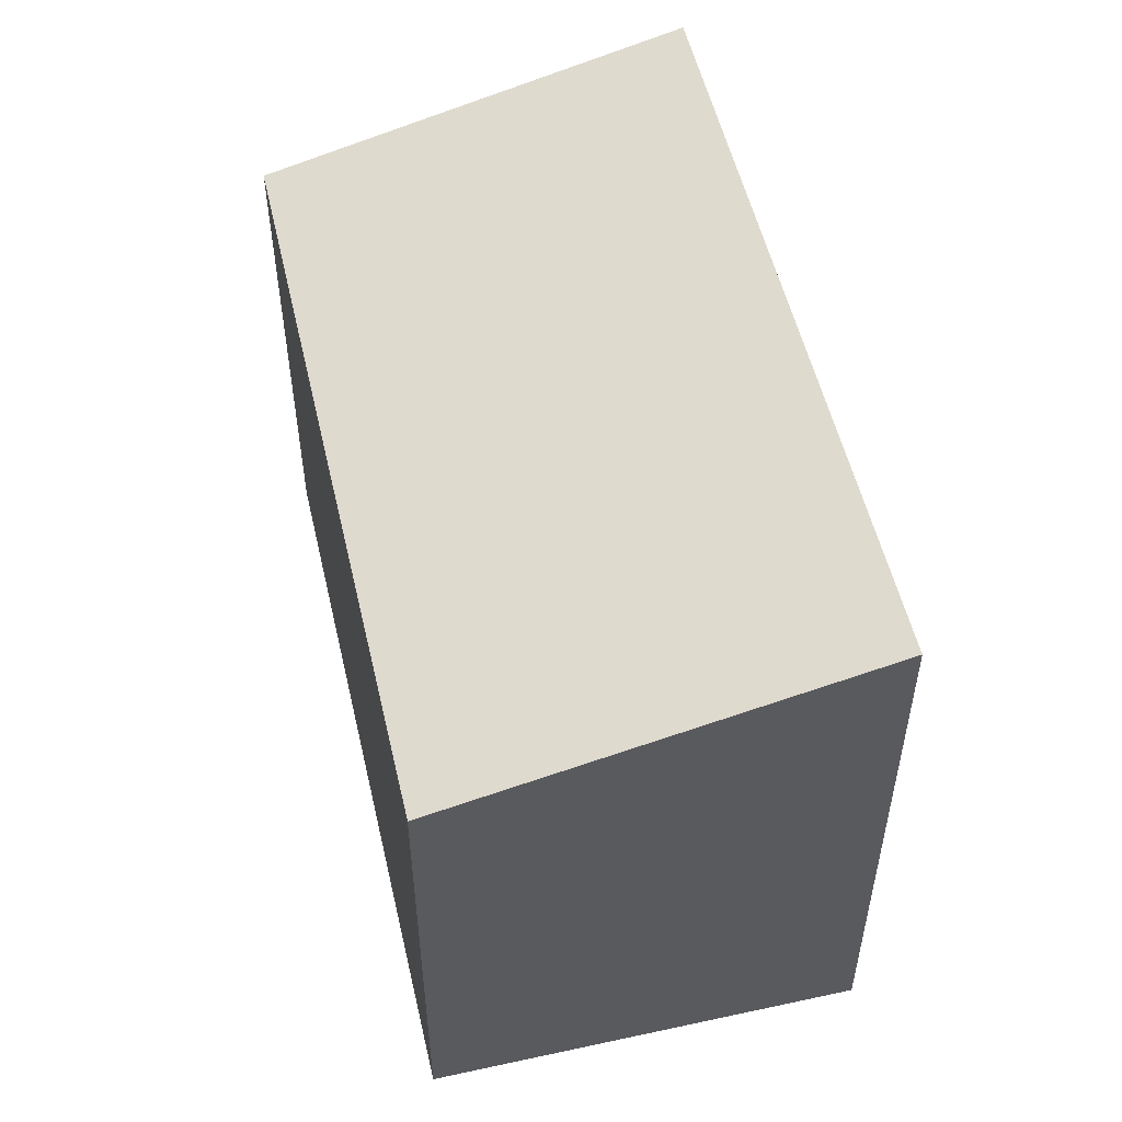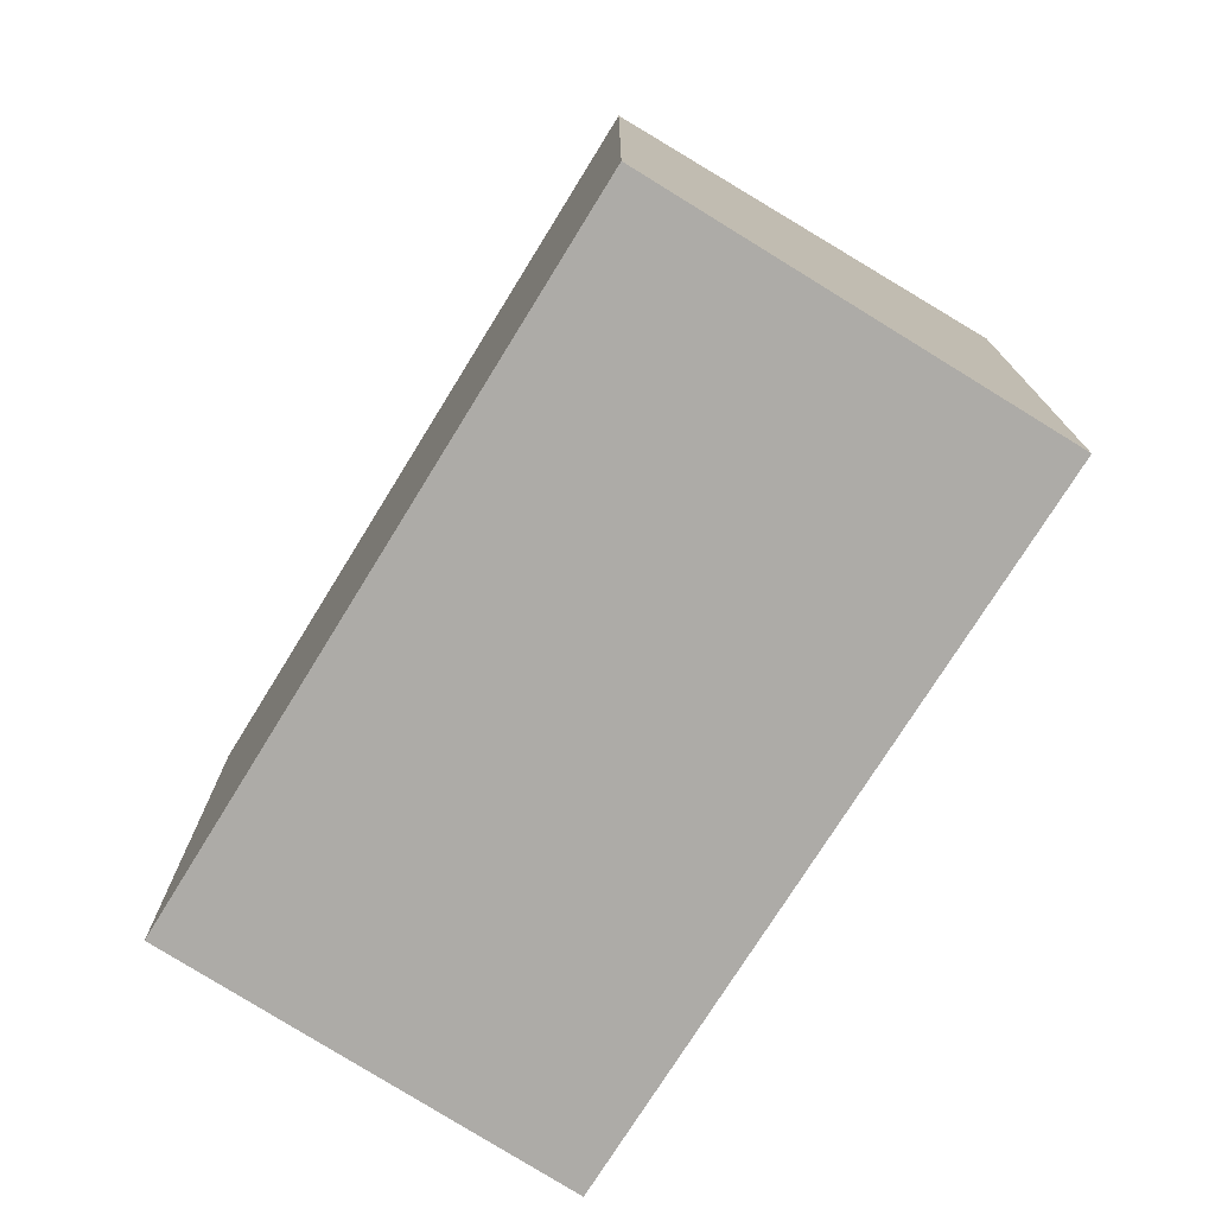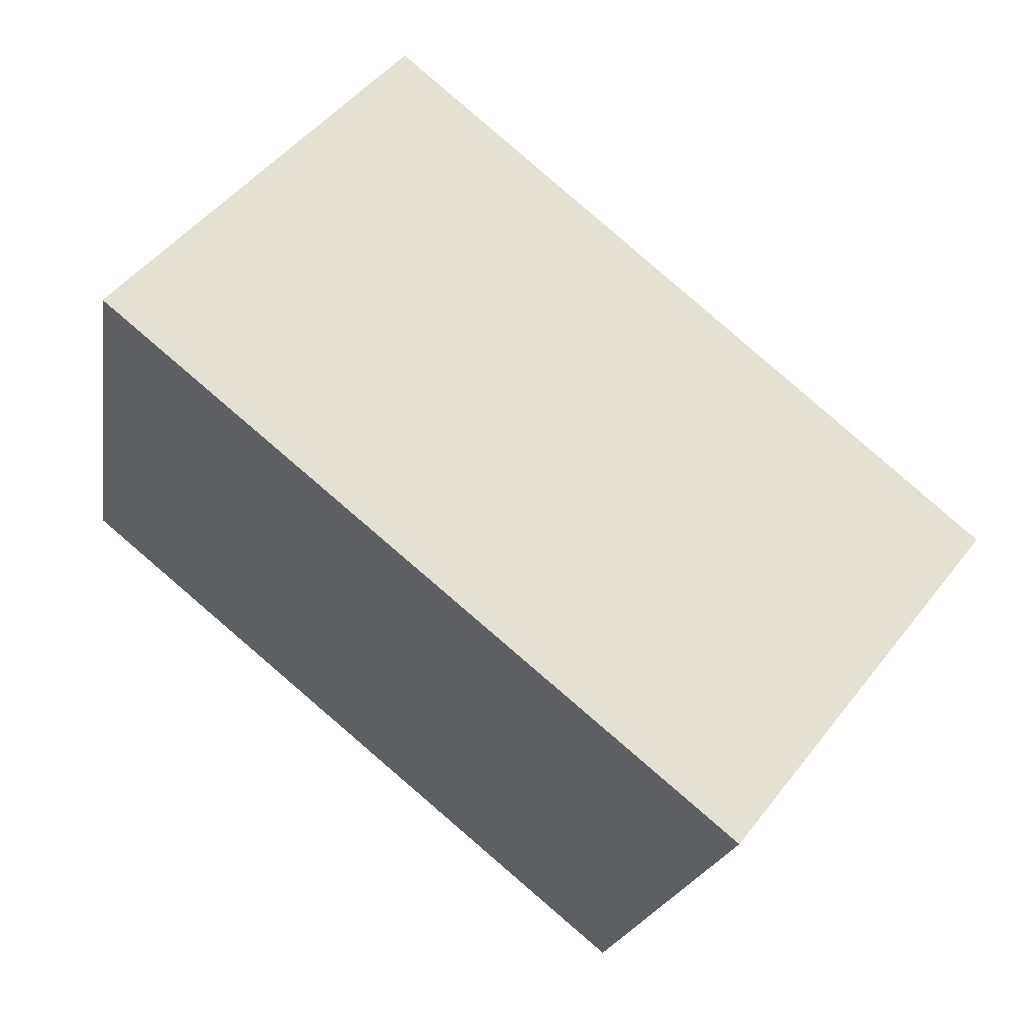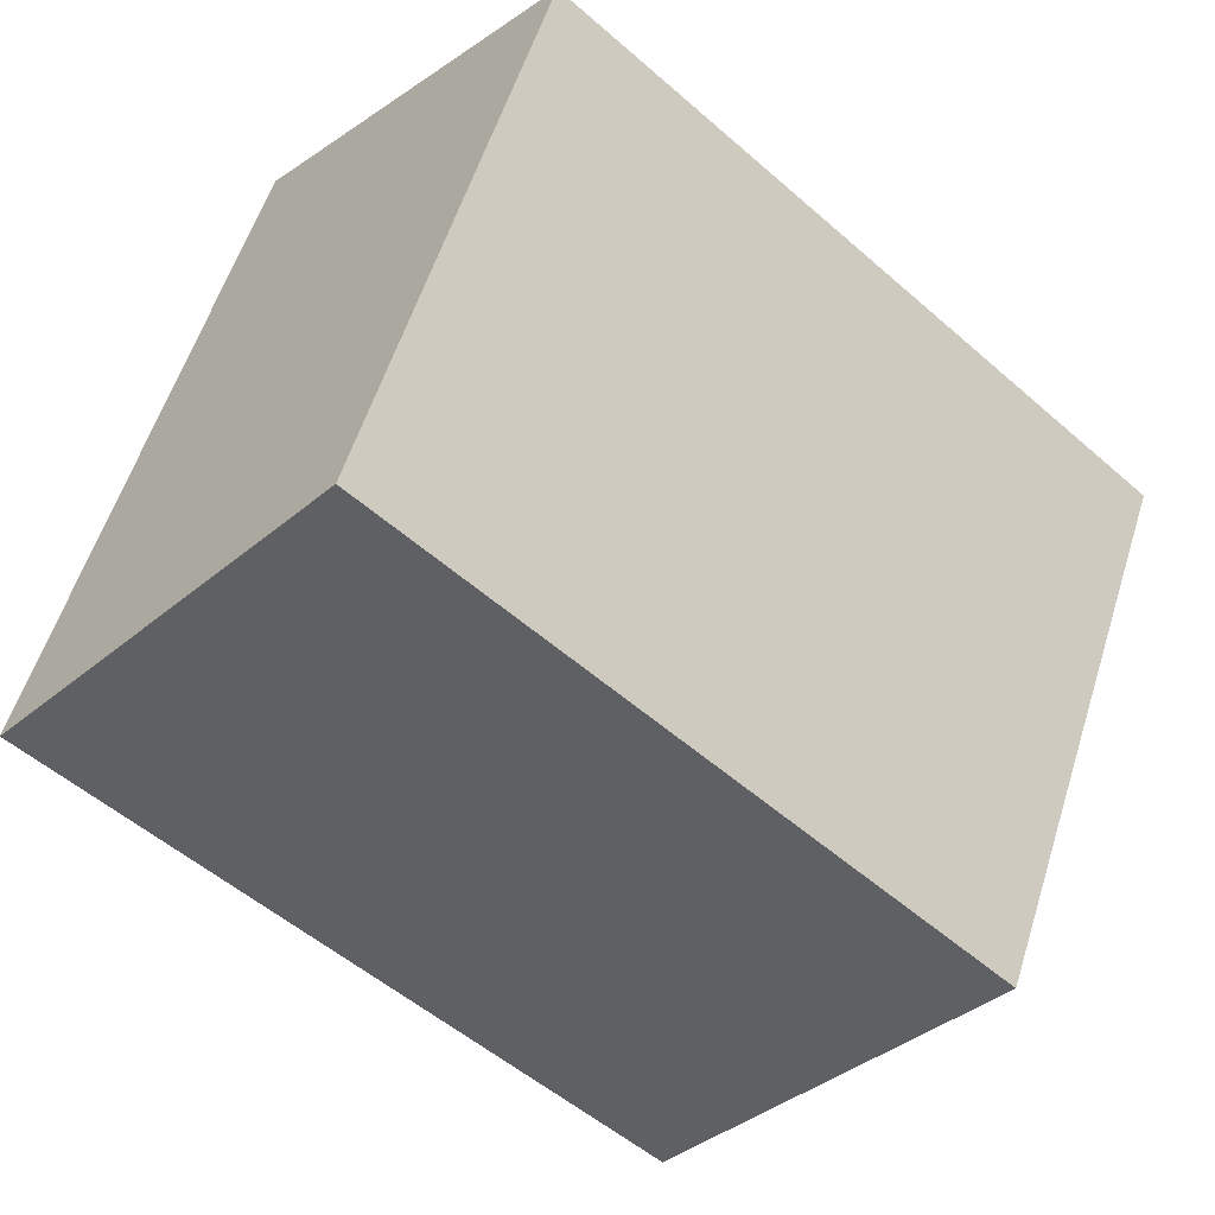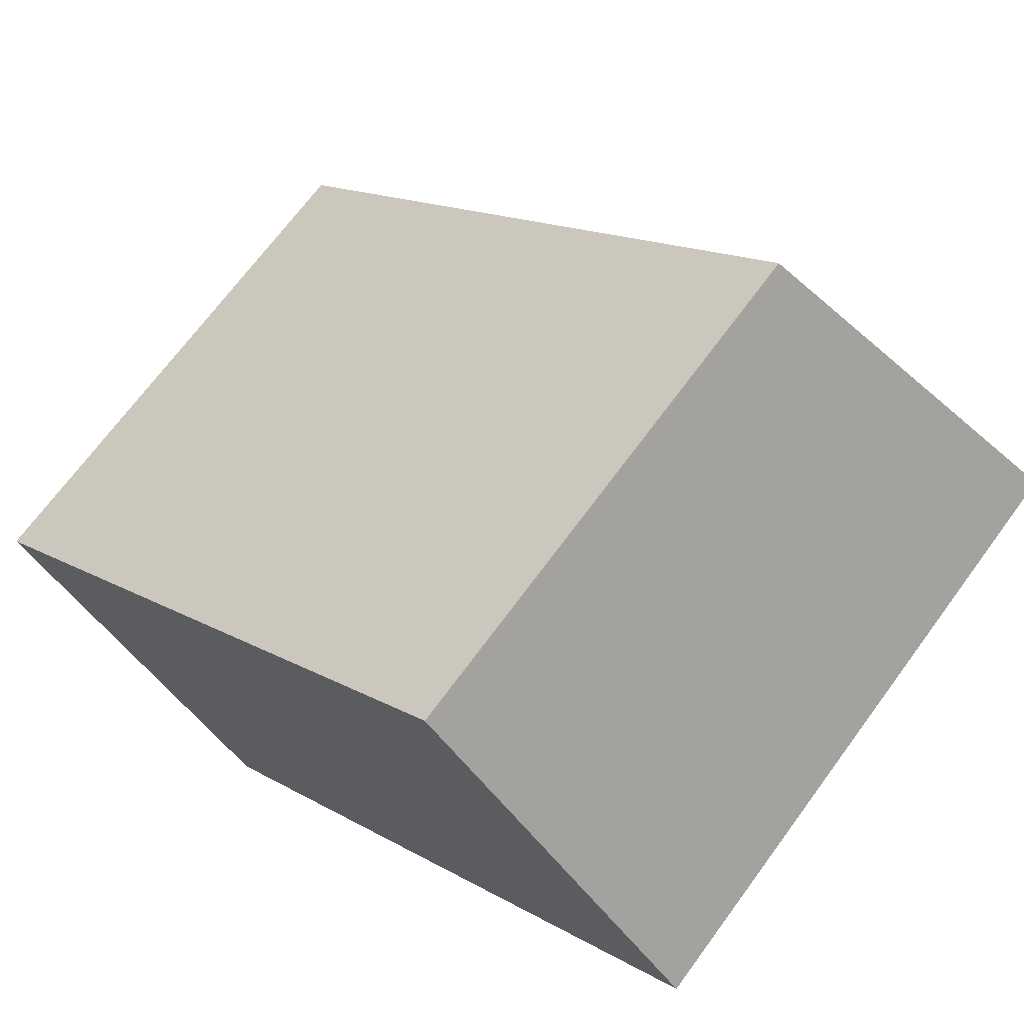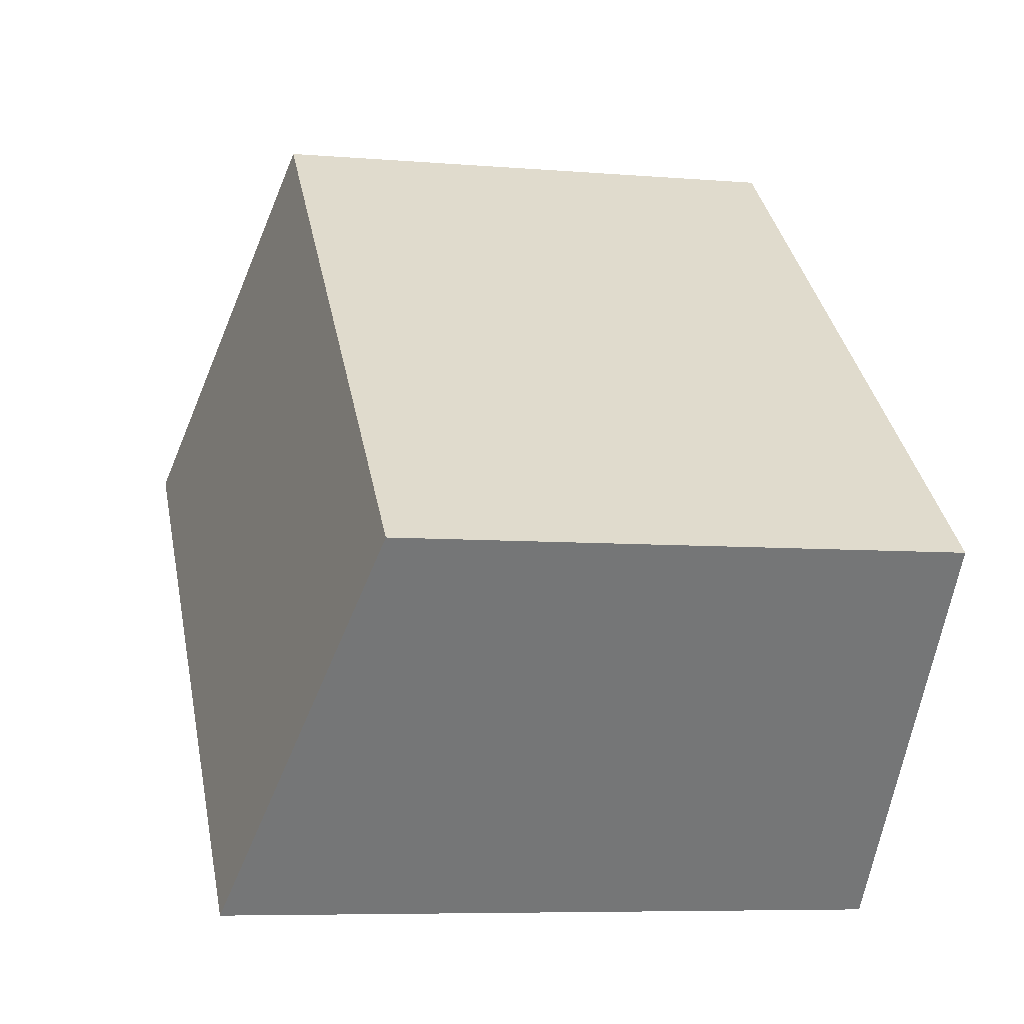
<metadata>
{"format":"obj","ext":"obj","renderer":"f3d","projection":"perspective","resolution":1024,"background":"white","views":[{"elev":55.3,"azim":36.6,"up":"+Y"},{"elev":-76.4,"azim":17.9,"up":"+Y"},{"elev":-18.7,"azim":171.1,"up":"+Z"},{"elev":56.5,"azim":-162.7,"up":"+Z"},{"elev":69.4,"azim":36.3,"up":"+Z"},{"elev":-6.9,"azim":-103.7,"up":"+Z"}]}
</metadata>
<code>
v  0 3.944 2.415e-16
v  6.308 4.709 1.131
v  2.024 4.709 -2.434
v  4.21 3.928 3.591
v  2.024 1.49e-16 -2.434
v  0 0 0
v  4.21 -2.199e-16 3.591
v  6.308 -6.925e-17 1.131
g defaultobject
f 1 2 3
f 2 1 4
f 5 1 3
f 1 5 6
f 6 4 1
f 4 6 7
f 4 8 2
f 8 4 7
f 8 3 2
f 3 8 5
f 8 6 5
f 6 8 7

</code>
